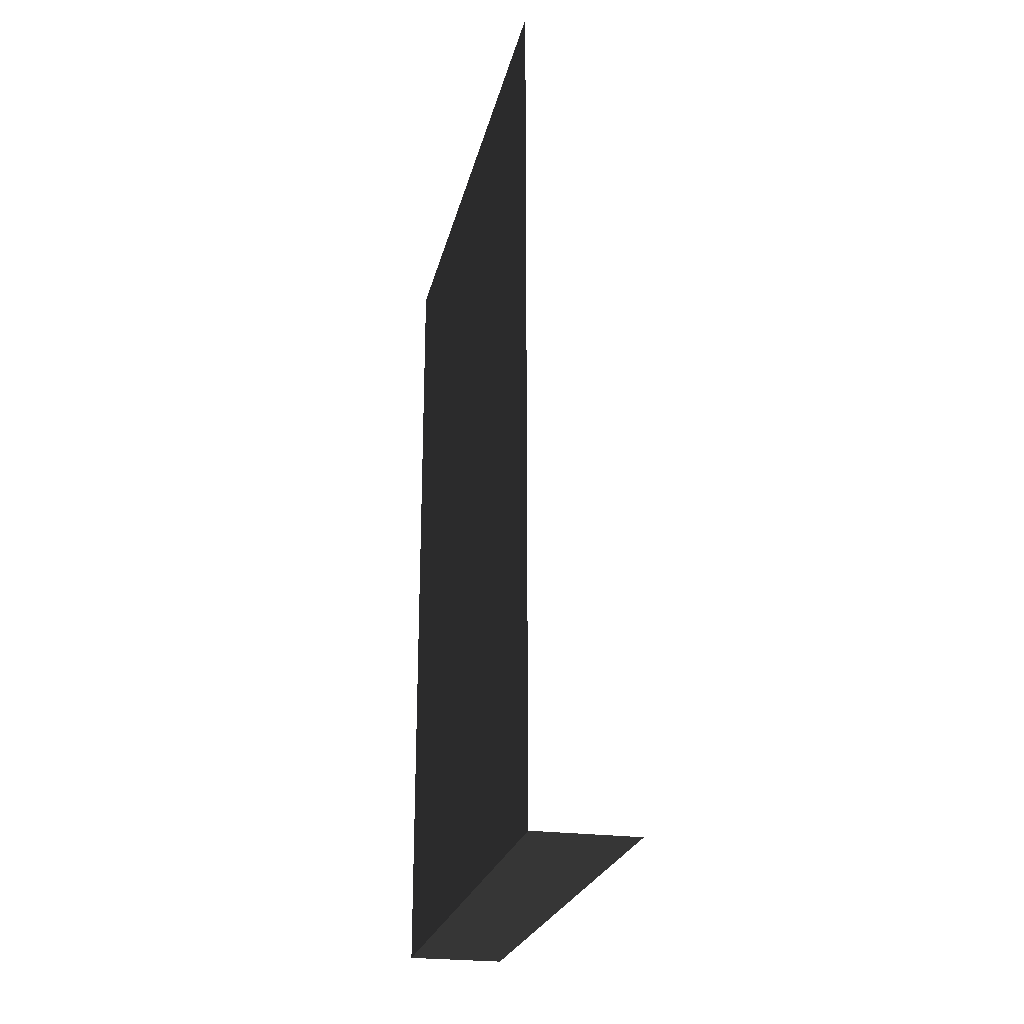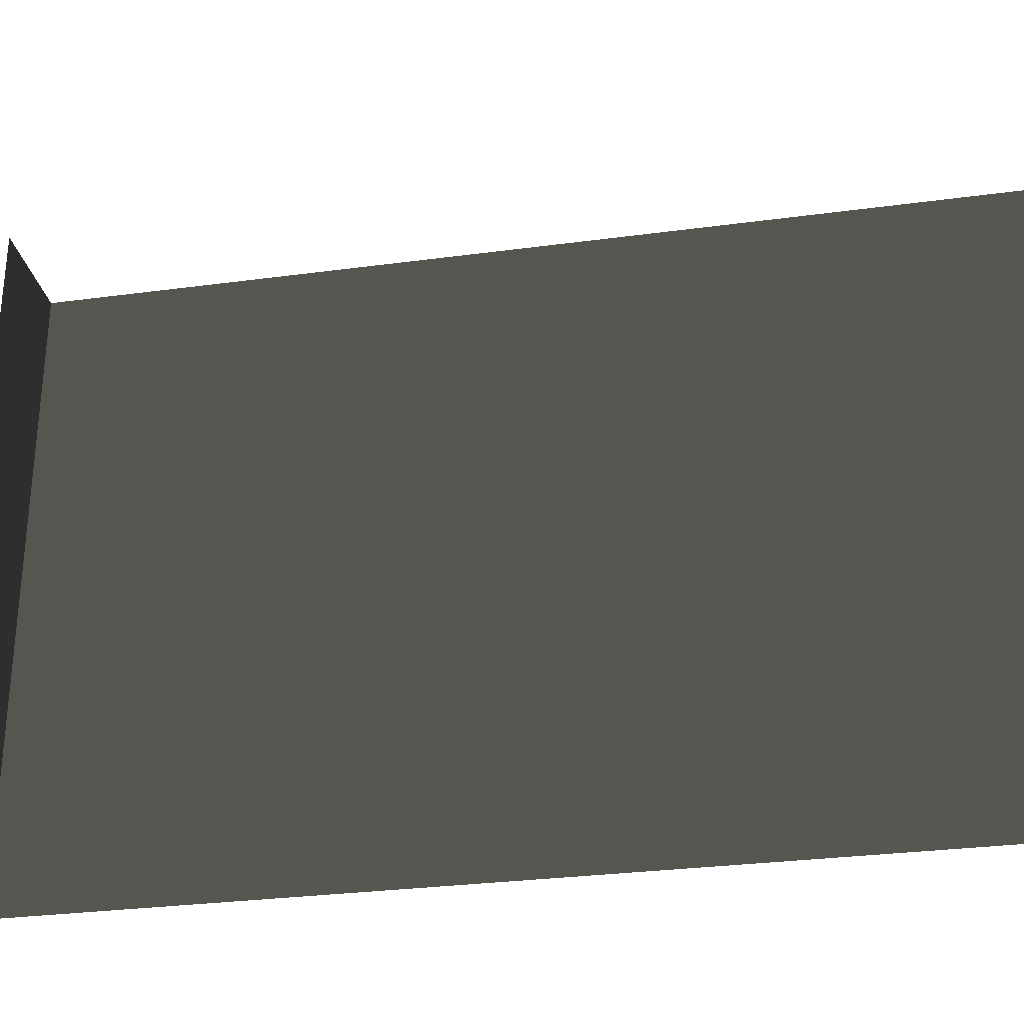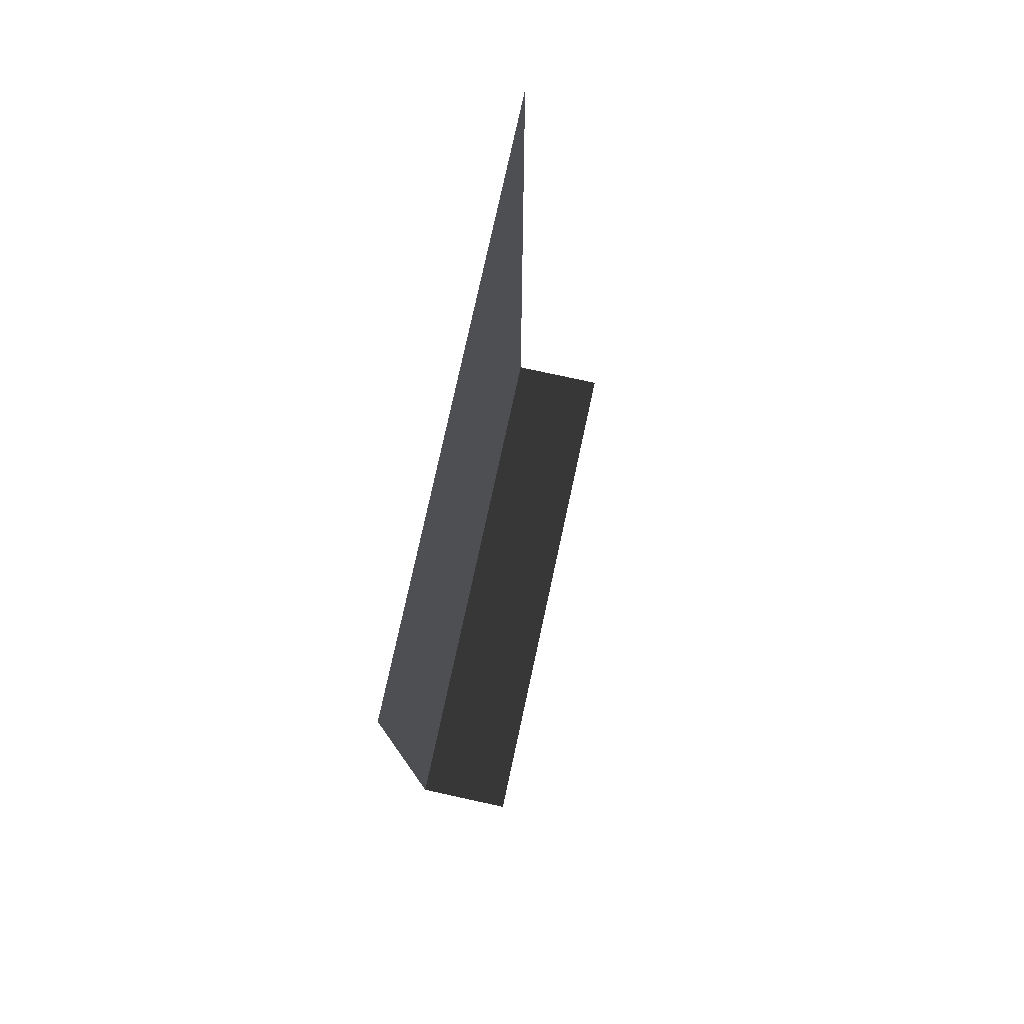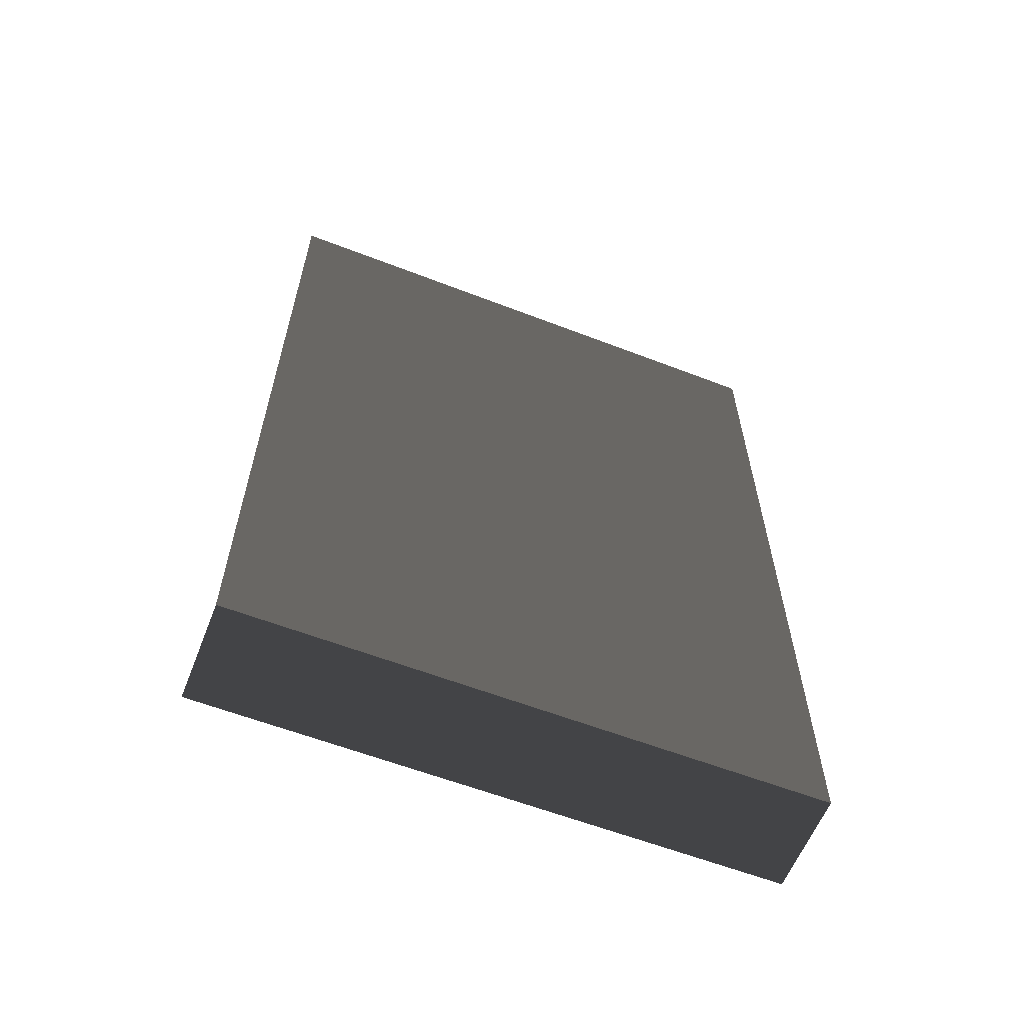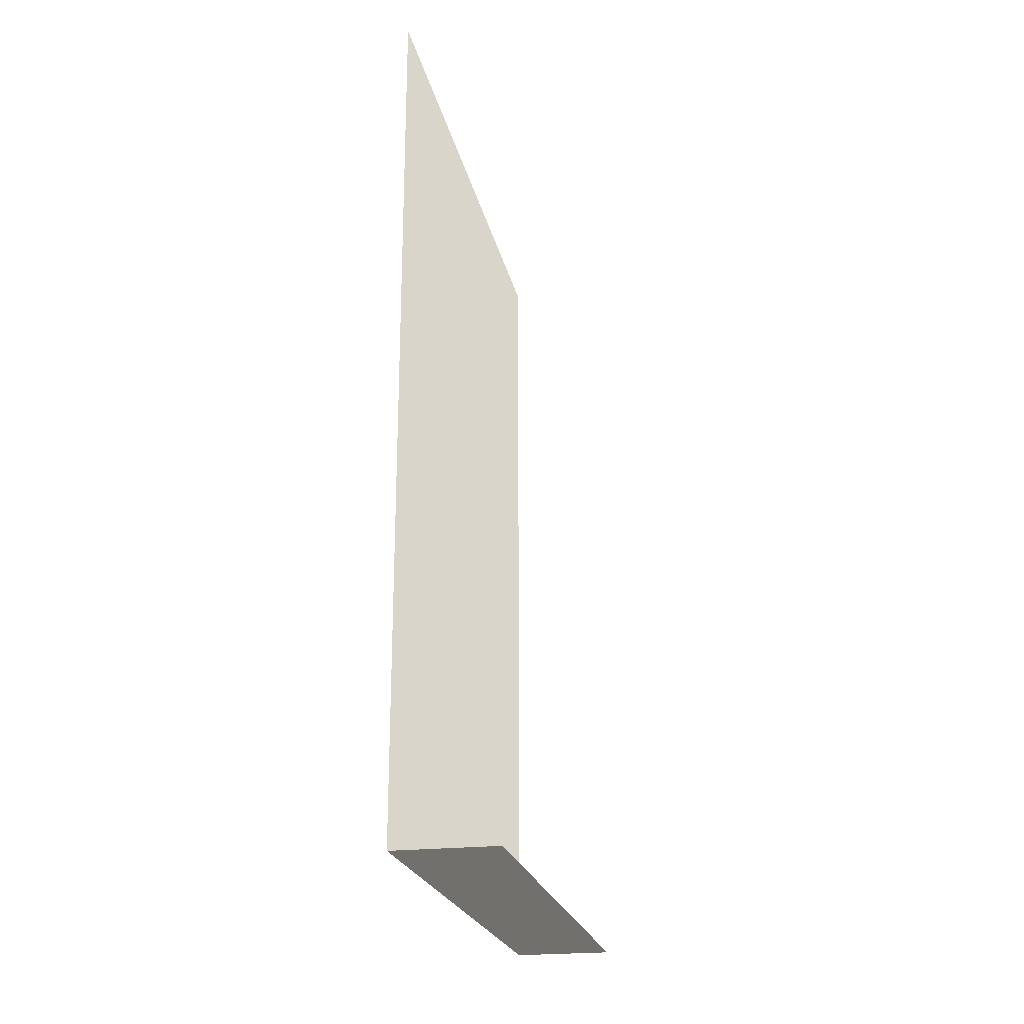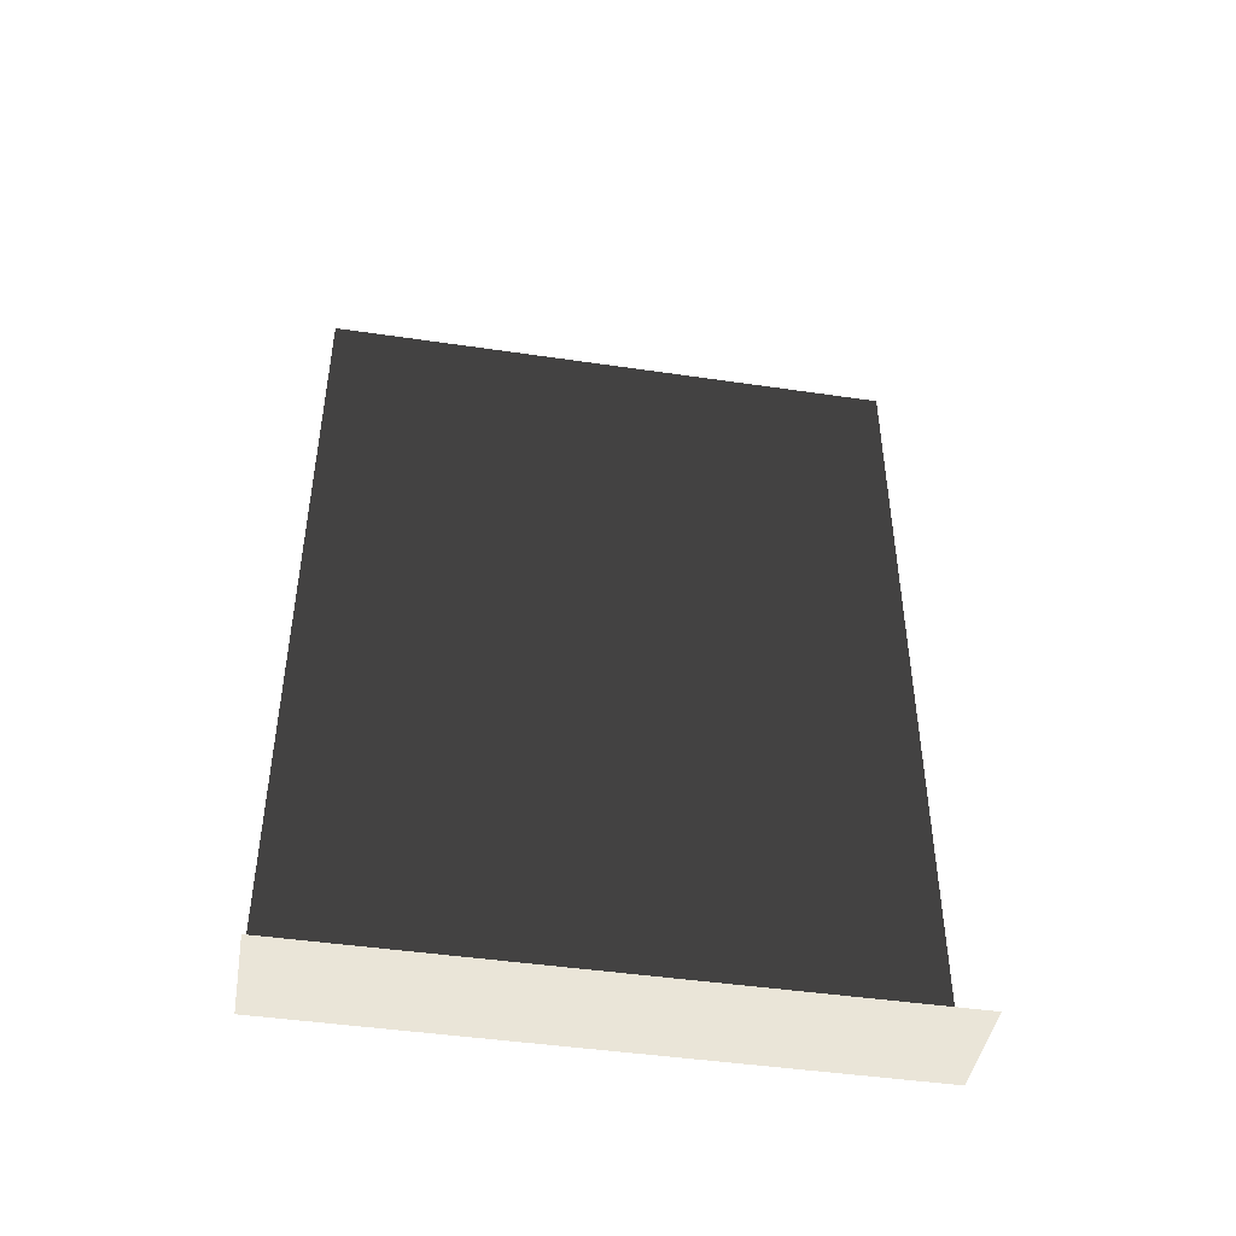
<metadata>
{"format":"obj","ext":"obj","renderer":"f3d","projection":"perspective","resolution":1024,"background":"white","views":[{"elev":-24.3,"azim":-12.7,"up":"+Y"},{"elev":-29.4,"azim":101.3,"up":"+Z"},{"elev":77.7,"azim":12.3,"up":"+Y"},{"elev":-60.4,"azim":-111.5,"up":"+Y"},{"elev":-22.4,"azim":11.6,"up":"+Y"},{"elev":-45.2,"azim":80.3,"up":"+Y"}]}
</metadata>
<code>
v -15.37 44.68 -0.64
v -15.02 44.68 -0.64
v -15.37 44.68 1.36
v -15.02 44.68 1.36
v -15.37 47.65 -0.64
v -15.37 44.68 -0.64
v -15.37 47.65 1.36
v -15.37 44.68 1.36
g Fence_t1.016_36730_911
f 1 3 2
f 2 3 4
f 5 7 6
f 6 7 8

</code>
